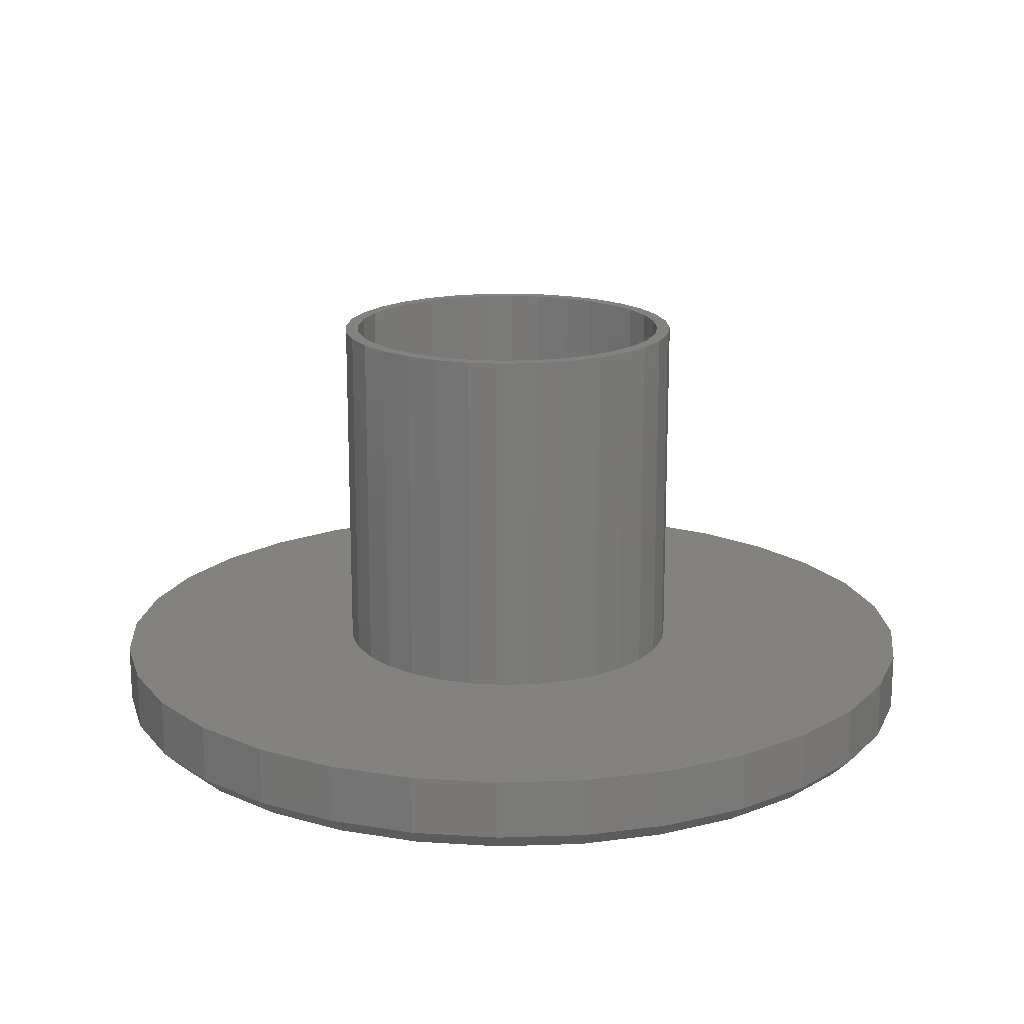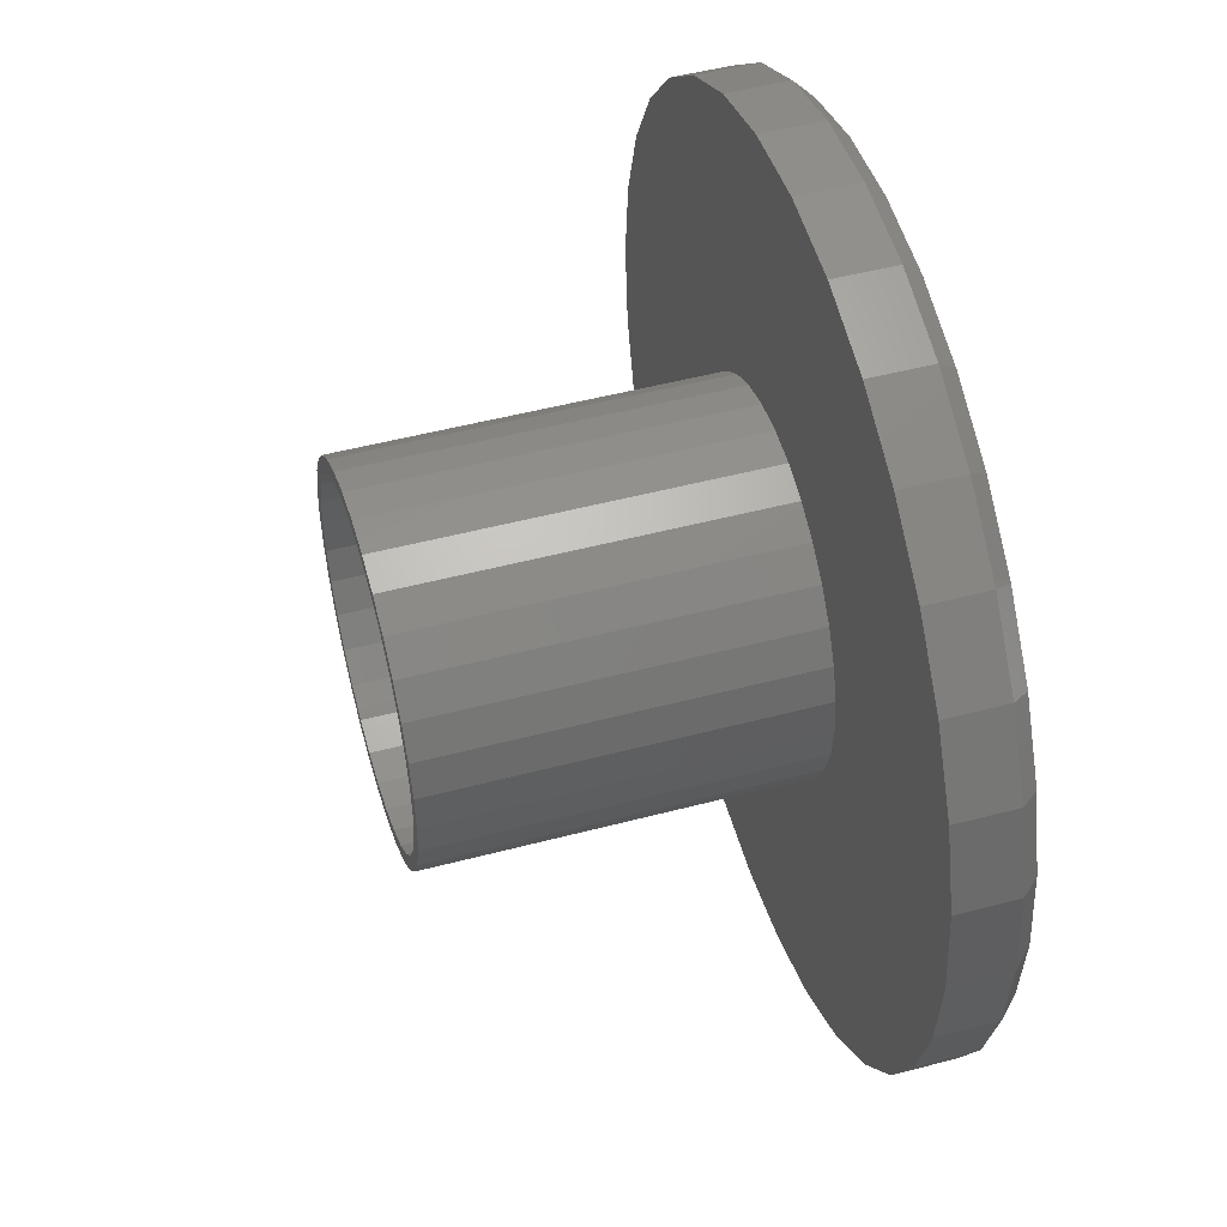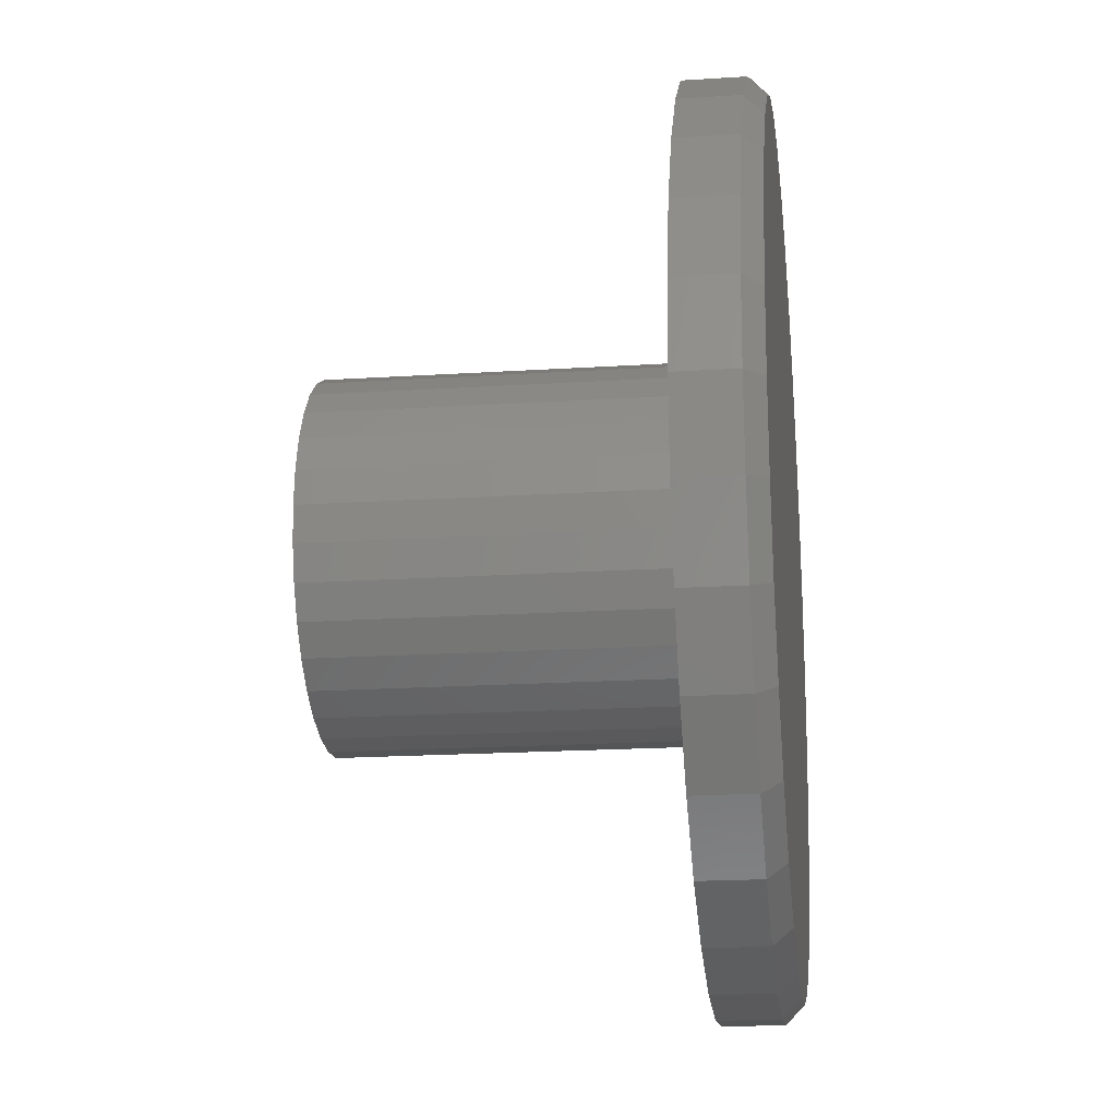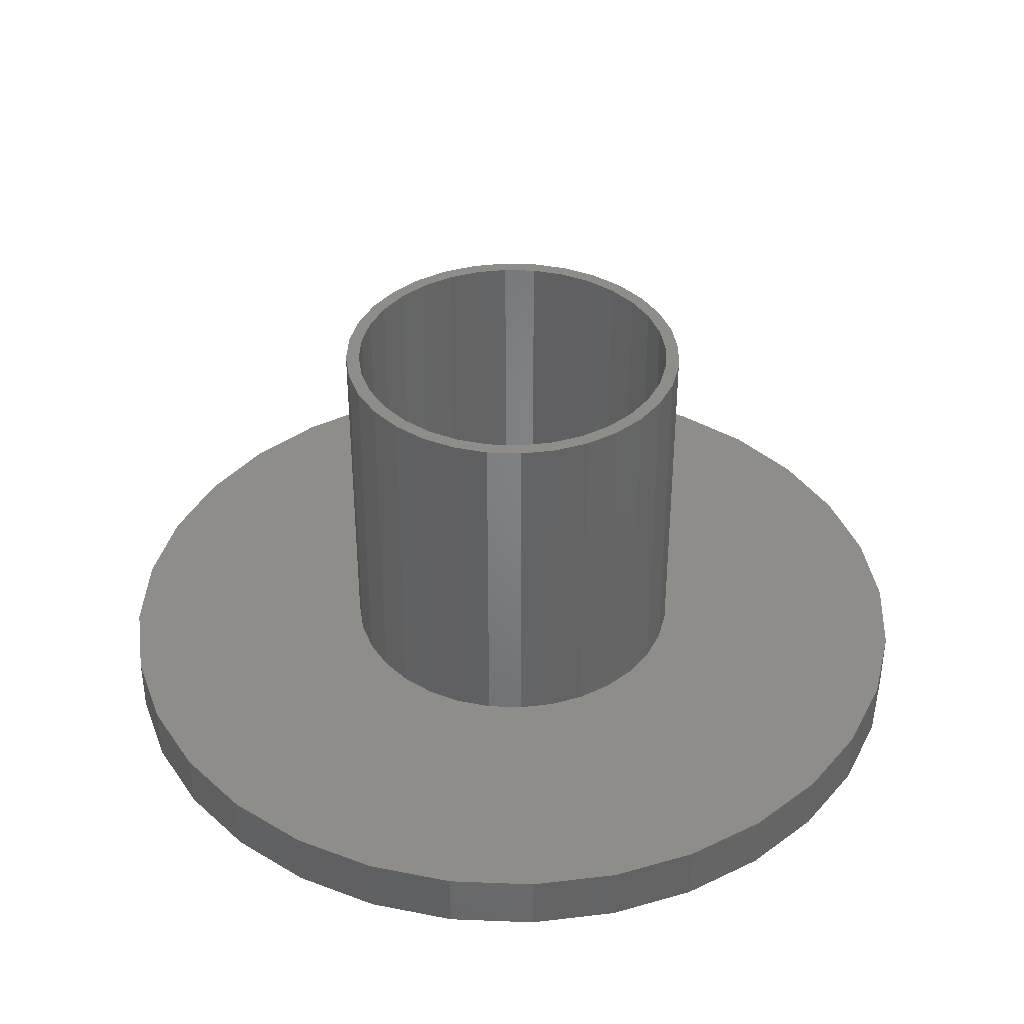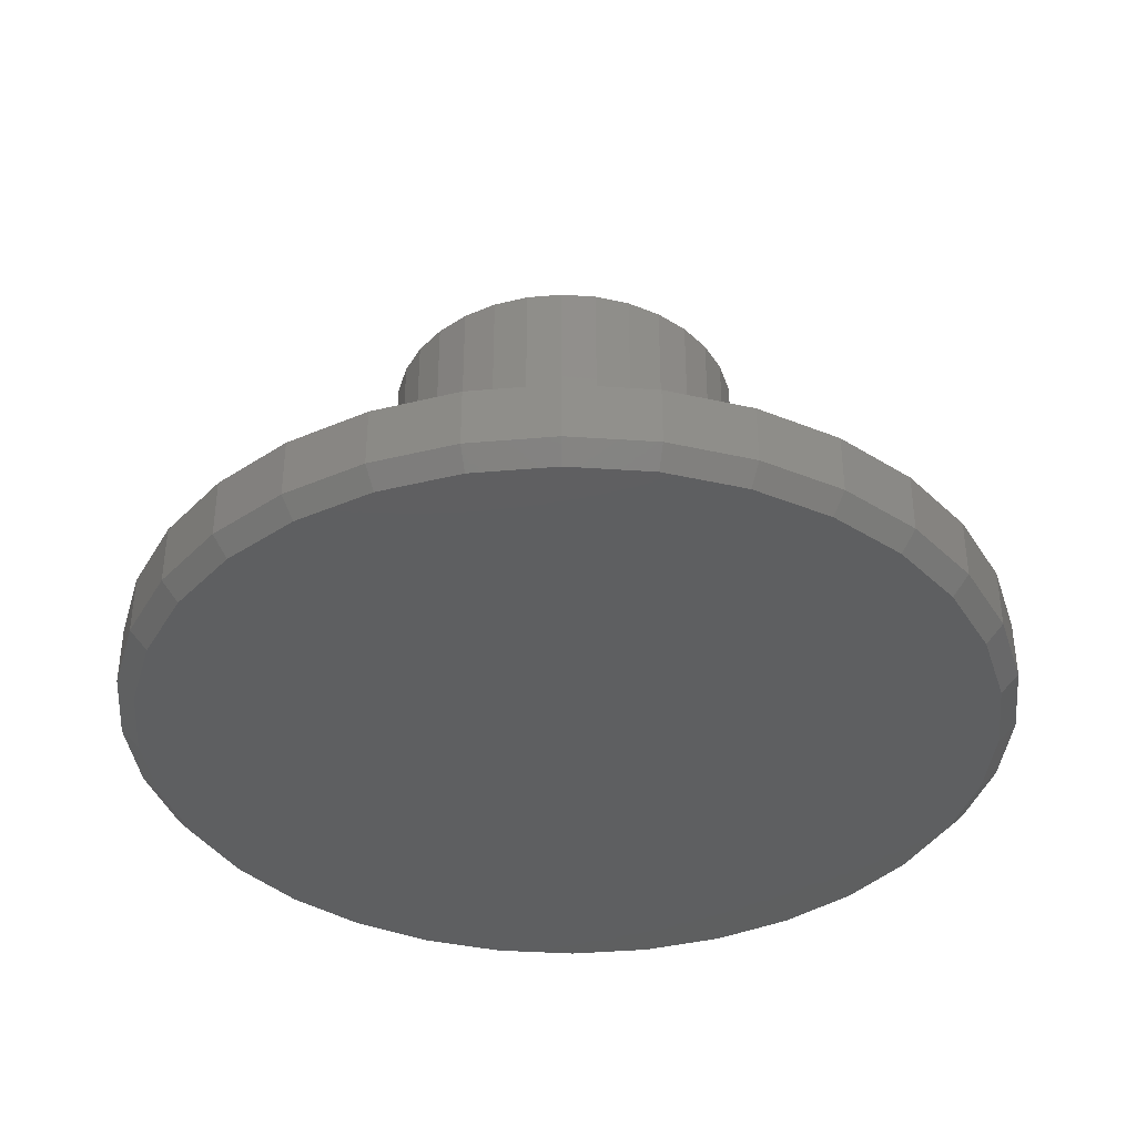
<metadata>
{"format":"stl","ext":"stl","renderer":"f3d","projection":"perspective","resolution":1024,"background":"white","views":[{"elev":17.2,"azim":-9.5,"up":"+Z"},{"elev":49.5,"azim":73.7,"up":"+Y"},{"elev":-18.9,"azim":97.0,"up":"+Y"},{"elev":38.7,"azim":98.4,"up":"+Z"},{"elev":-37.7,"azim":23.2,"up":"+Z"}]}
</metadata>
<code>
# stl→obj: 224 verts, 444 faces
v -0.0009046 0.2882 0.75
v -0.0006579 0.3118 0.75
v -0.0615 0.3059 0.75
v -0.05712 -0.2826 0.75
v -0.1112 -0.2662 0.75
v -0.12 -0.2881 0.75
v -0.0009046 -0.2882 0.75
v -0.0615 -0.3059 0.75
v -0.0006579 -0.3118 0.75
v 0.06018 0.3059 0.75
v 0.1187 0.2881 0.75
v 0.05531 0.2826 0.75
v 0.1094 0.2662 0.75
v 0.1187 -0.2881 0.75
v 0.1726 -0.2593 0.75
v 0.1094 -0.2662 0.75
v 0.05531 -0.2826 0.75
v 0.06018 -0.3059 0.75
v -0.12 0.2881 0.75
v -0.1739 0.2593 0.75
v -0.1112 0.2662 0.75
v -0.05712 0.2826 0.75
v -0.1739 -0.2593 0.75
v -0.161 -0.2396 0.75
v -0.2212 -0.2205 0.75
v -0.2047 -0.2038 0.75
v -0.2599 -0.1733 0.75
v -0.2405 -0.1601 0.75
v -0.2888 -0.1193 0.75
v -0.2671 -0.1103 0.75
v -0.3065 -0.06084 0.75
v -0.2835 -0.05622 0.75
v -0.3125 3.819e-17 0.75
v -0.2891 3.529e-17 0.75
v -0.3065 0.06084 0.75
v -0.2835 0.05622 0.75
v -0.2888 0.1193 0.75
v -0.2671 0.1103 0.75
v -0.2599 0.1733 0.75
v -0.2405 0.1601 0.75
v -0.2212 0.2205 0.75
v -0.2047 0.2038 0.75
v -0.161 0.2396 0.75
v 0.1726 0.2593 0.75
v 0.1592 0.2396 0.75
v 0.2198 0.2205 0.75
v 0.2029 0.2038 0.75
v 0.2586 0.1733 0.75
v 0.2387 0.1601 0.75
v 0.2874 0.1193 0.75
v 0.2653 0.1103 0.75
v 0.3052 0.06084 0.75
v 0.2817 0.05622 0.75
v 0.3112 0 0.75
v 0.2873 0 0.75
v 0.3052 -0.06084 0.75
v 0.2817 -0.05622 0.75
v 0.2874 -0.1193 0.75
v 0.2653 -0.1103 0.75
v 0.2586 -0.1733 0.75
v 0.2387 -0.1601 0.75
v 0.2198 -0.2205 0.75
v 0.2029 -0.2038 0.75
v 0.1592 -0.2396 0.75
v -0.0009046 -0.2882 0.1797
v 0.05531 -0.2826 0.1797
v 0.1094 -0.2662 0.1797
v 0.1592 -0.2396 0.1797
v 0.2029 -0.2038 0.1797
v 0.2387 -0.1601 0.1797
v 0.2653 -0.1103 0.1797
v 0.2817 -0.05622 0.1797
v 0.2873 0 0.1797
v -0.05712 -0.2826 0.1797
v -0.1112 -0.2662 0.1797
v -0.161 -0.2396 0.1797
v -0.2047 -0.2038 0.1797
v -0.2405 -0.1601 0.1797
v -0.2671 -0.1103 0.1797
v -0.2835 -0.05622 0.1797
v -0.2891 3.529e-17 0.1797
v -0.0009046 0.2882 0.1797
v -0.05712 0.2826 0.1797
v -0.1112 0.2662 0.1797
v -0.161 0.2396 0.1797
v -0.2047 0.2038 0.1797
v -0.2405 0.1601 0.1797
v -0.2671 0.1103 0.1797
v -0.2835 0.05622 0.1797
v 0.05531 0.2826 0.1797
v 0.1094 0.2662 0.1797
v 0.1592 0.2396 0.1797
v 0.2029 0.2038 0.1797
v 0.2387 0.1601 0.1797
v 0.2653 0.1103 0.1797
v 0.2817 0.05622 0.1797
v 0.7512 -0.1479 0.1328
v 0.3052 -0.06084 0.1328
v 0.2874 -0.1193 0.1328
v 0.2586 -0.1733 0.1328
v 0.7658 0 0.1328
v 0.7512 0.1479 0.1328
v 0.2586 0.1733 0.1328
v 0.2874 0.1193 0.1328
v 0.3052 0.06084 0.1328
v 0.3112 0 0.1328
v -0.75 9.281e-17 0.1328
v -0.3125 3.819e-17 0.1328
v -0.3065 0.06084 0.1328
v -0.2888 0.1193 0.1328
v -0.2599 0.1733 0.1328
v -0.7354 0.1479 0.1328
v -0.6223 -0.4211 0.1328
v -0.528 -0.5359 0.1328
v -0.4132 -0.6302 0.1328
v -0.2821 -0.7002 0.1328
v -0.14 -0.7433 0.1328
v 0.007895 -0.7579 0.1328
v -0.0006579 -0.3118 0.1328
v -0.0615 -0.3059 0.1328
v -0.12 -0.2881 0.1328
v -0.6923 -0.29 0.1328
v 0.1558 -0.7433 0.1328
v 0.2979 -0.7002 0.1328
v 0.429 -0.6302 0.1328
v 0.5438 -0.5359 0.1328
v 0.6381 -0.4211 0.1328
v 0.06018 -0.3059 0.1328
v -0.0006579 0.3118 0.1328
v 0.06018 0.3059 0.1328
v 0.6381 0.4211 0.1328
v 0.5438 0.5359 0.1328
v 0.429 0.6302 0.1328
v 0.2979 0.7002 0.1328
v 0.1558 0.7433 0.1328
v 0.007895 0.7579 0.1328
v -0.14 0.7433 0.1328
v -0.2821 0.7002 0.1328
v -0.4132 0.6302 0.1328
v -0.528 0.5359 0.1328
v -0.6223 0.4211 0.1328
v -0.0615 0.3059 0.1328
v -0.2212 0.2205 0.1328
v -0.1739 0.2593 0.1328
v -0.12 0.2881 0.1328
v -0.6923 0.29 0.1328
v -0.7354 -0.1479 0.1328
v -0.2599 -0.1733 0.1328
v -0.2888 -0.1193 0.1328
v -0.3065 -0.06084 0.1328
v -0.1739 -0.2593 0.1328
v -0.2212 -0.2205 0.1328
v 0.7081 0.29 0.1328
v 0.1187 0.2881 0.1328
v 0.1726 0.2593 0.1328
v 0.2198 0.2205 0.1328
v 0.7081 -0.29 0.1328
v 0.2198 -0.2205 0.1328
v 0.1726 -0.2593 0.1328
v 0.1187 -0.2881 0.1328
v 0.007895 0.7266 0
v 0.1497 0.7127 0
v -0.1339 0.7127 0
v 0.007895 -0.7266 0
v -0.1339 -0.7127 0
v 0.1497 -0.7127 0
v -0.2702 -0.6713 0
v 0.286 -0.6713 0
v -0.3958 -0.6042 0
v 0.4116 -0.6042 0
v -0.5059 -0.5138 0
v 0.5217 -0.5138 0
v -0.5963 -0.4037 0
v 0.6121 -0.4037 0
v -0.6634 -0.2781 0
v 0.6792 -0.2781 0
v -0.7048 -0.1418 0
v 0.7206 -0.1418 0
v -0.7188 -2.882e-16 0
v 0.7345 -8.778e-16 0
v -0.7048 0.1418 0
v 0.7206 0.1418 0
v -0.6634 0.2781 0
v 0.6792 0.2781 0
v -0.5963 0.4037 0
v 0.6121 0.4037 0
v -0.5059 0.5138 0
v 0.5217 0.5138 0
v -0.3958 0.6042 0
v 0.4116 0.6042 0
v -0.2702 0.6713 0
v 0.286 0.6713 0
v 0.7658 -8.588e-16 0.03125
v 0.7512 -0.1479 0.03125
v 0.7081 -0.29 0.03125
v 0.6381 -0.4211 0.03125
v 0.5438 -0.5359 0.03125
v 0.429 -0.6302 0.03125
v 0.2979 -0.7002 0.03125
v 0.1558 -0.7433 0.03125
v 0.007895 -0.7579 0.03125
v -0.14 -0.7433 0.03125
v -0.2821 -0.7002 0.03125
v -0.4132 -0.6302 0.03125
v -0.528 -0.5359 0.03125
v -0.6223 -0.4211 0.03125
v -0.6923 -0.29 0.03125
v -0.7354 -0.1479 0.03125
v -0.75 9.281e-17 0.03125
v -0.7354 0.1479 0.03125
v -0.6923 0.29 0.03125
v -0.6223 0.4211 0.03125
v -0.528 0.5359 0.03125
v -0.4132 0.6302 0.03125
v -0.2821 0.7002 0.03125
v -0.14 0.7433 0.03125
v 0.007895 0.7579 0.03125
v 0.1558 0.7433 0.03125
v 0.2979 0.7002 0.03125
v 0.429 0.6302 0.03125
v 0.5438 0.5359 0.03125
v 0.6381 0.4211 0.03125
v 0.7081 0.29 0.03125
v 0.7512 0.1479 0.03125
f 1 2 3
f 4 5 6
f 4 6 7
f 7 6 8
f 7 8 9
f 10 2 1
f 10 1 11
f 11 1 12
f 11 12 13
f 14 15 16
f 14 16 17
f 14 17 7
f 18 14 7
f 7 9 18
f 19 20 21
f 19 21 22
f 19 22 1
f 19 1 3
f 6 5 23
f 23 5 24
f 23 24 25
f 25 24 26
f 25 26 27
f 27 26 28
f 27 28 29
f 29 28 30
f 29 30 31
f 31 30 32
f 31 32 33
f 33 32 34
f 33 34 35
f 35 34 36
f 35 36 37
f 37 36 38
f 37 38 39
f 39 38 40
f 39 40 41
f 41 40 42
f 41 42 20
f 20 42 43
f 20 43 21
f 11 13 44
f 44 13 45
f 44 45 46
f 46 45 47
f 46 47 48
f 48 47 49
f 48 49 50
f 50 49 51
f 50 51 52
f 52 51 53
f 52 53 54
f 54 53 55
f 54 55 56
f 56 55 57
f 56 57 58
f 58 57 59
f 58 59 60
f 60 59 61
f 60 61 62
f 62 61 63
f 62 63 15
f 15 63 64
f 15 64 16
f 65 17 66
f 66 17 16
f 66 16 67
f 67 16 64
f 67 64 68
f 68 64 63
f 68 63 69
f 69 63 61
f 69 61 70
f 70 61 59
f 70 59 71
f 71 59 57
f 71 57 72
f 72 57 55
f 72 55 73
f 17 65 7
f 7 65 74
f 7 74 4
f 4 74 75
f 4 75 5
f 5 75 76
f 5 76 24
f 24 76 77
f 24 77 26
f 26 77 78
f 26 78 28
f 28 78 79
f 28 79 30
f 30 79 80
f 30 80 32
f 32 80 81
f 32 81 34
f 82 22 83
f 83 22 21
f 83 21 84
f 84 21 43
f 84 43 85
f 85 43 42
f 85 42 86
f 86 42 40
f 86 40 87
f 87 40 38
f 87 38 88
f 88 38 36
f 88 36 89
f 89 36 34
f 89 34 81
f 22 82 1
f 1 82 90
f 1 90 12
f 12 90 91
f 12 91 13
f 13 91 92
f 13 92 45
f 45 92 93
f 45 93 47
f 47 93 94
f 47 94 49
f 49 94 95
f 49 95 51
f 51 95 96
f 51 96 53
f 53 96 73
f 53 73 55
f 83 90 82
f 90 83 91
f 91 83 84
f 91 84 92
f 92 84 85
f 92 85 93
f 93 85 86
f 93 86 94
f 94 86 87
f 94 87 95
f 95 87 88
f 95 88 96
f 96 88 89
f 96 89 73
f 73 89 81
f 73 81 72
f 72 81 80
f 72 80 71
f 71 80 79
f 71 79 70
f 70 79 78
f 70 78 69
f 69 78 77
f 69 77 68
f 68 77 76
f 68 76 67
f 67 76 75
f 67 75 66
f 66 75 74
f 66 74 65
f 97 98 99
f 99 100 97
f 101 102 103
f 101 103 104
f 101 104 105
f 101 105 106
f 101 106 98
f 101 98 97
f 107 108 109
f 107 109 110
f 107 110 111
f 107 111 112
f 113 114 115
f 113 115 116
f 113 116 117
f 113 117 118
f 113 118 119
f 113 119 120
f 113 120 121
f 113 121 122
f 119 118 123
f 119 123 124
f 119 124 125
f 119 125 126
f 119 126 127
f 119 127 128
f 129 130 131
f 129 131 132
f 129 132 133
f 129 133 134
f 129 134 135
f 129 135 136
f 129 136 137
f 129 137 138
f 129 138 139
f 129 139 140
f 129 140 141
f 129 141 142
f 112 111 143
f 112 143 144
f 112 144 145
f 112 145 146
f 147 148 149
f 147 149 150
f 147 150 108
f 147 108 107
f 122 121 151
f 122 151 152
f 122 152 148
f 122 148 147
f 102 153 154
f 102 154 155
f 102 155 156
f 102 156 103
f 157 97 100
f 157 100 158
f 157 158 159
f 157 159 160
f 157 160 128
f 157 128 127
f 145 142 146
f 146 142 141
f 154 153 130
f 130 153 131
f 106 54 98
f 98 54 56
f 98 56 99
f 99 56 58
f 99 58 100
f 100 58 60
f 100 60 158
f 158 60 62
f 158 62 159
f 159 62 15
f 159 15 160
f 160 15 14
f 160 14 128
f 128 14 18
f 128 18 119
f 119 18 9
f 119 9 120
f 120 9 8
f 120 8 121
f 121 8 6
f 121 6 151
f 151 6 23
f 151 23 152
f 152 23 25
f 152 25 148
f 148 25 27
f 148 27 149
f 149 27 29
f 149 29 150
f 150 29 31
f 150 31 108
f 108 31 33
f 108 33 109
f 109 33 35
f 109 35 110
f 110 35 37
f 110 37 111
f 111 37 39
f 111 39 143
f 143 39 41
f 143 41 144
f 144 41 20
f 144 20 145
f 145 20 19
f 145 19 142
f 142 19 3
f 142 3 129
f 129 3 2
f 129 2 130
f 130 2 10
f 130 10 154
f 154 10 11
f 154 11 155
f 155 11 44
f 155 44 156
f 156 44 46
f 156 46 103
f 103 46 48
f 103 48 104
f 104 48 50
f 104 50 105
f 105 50 52
f 105 52 106
f 106 52 54
f 161 162 163
f 164 165 166
f 166 165 167
f 166 167 168
f 168 167 169
f 168 169 170
f 170 169 171
f 170 171 172
f 172 171 173
f 172 173 174
f 174 173 175
f 174 175 176
f 176 175 177
f 176 177 178
f 178 177 179
f 178 179 180
f 180 179 181
f 180 181 182
f 182 181 183
f 182 183 184
f 184 183 185
f 184 185 186
f 186 185 187
f 186 187 188
f 188 187 189
f 188 189 190
f 190 189 191
f 190 191 192
f 192 191 163
f 192 163 162
f 193 101 194
f 194 101 97
f 194 97 195
f 195 97 157
f 195 157 196
f 196 157 127
f 196 127 197
f 197 127 126
f 197 126 198
f 198 126 125
f 198 125 199
f 199 125 124
f 199 124 200
f 200 124 123
f 200 123 201
f 201 123 118
f 201 118 202
f 202 118 117
f 202 117 203
f 203 117 116
f 203 116 204
f 204 116 115
f 204 115 205
f 205 115 114
f 205 114 206
f 206 114 113
f 206 113 207
f 207 113 122
f 207 122 208
f 208 122 147
f 208 147 209
f 209 147 107
f 209 107 210
f 210 107 112
f 210 112 211
f 211 112 146
f 211 146 212
f 212 146 141
f 212 141 213
f 213 141 140
f 213 140 214
f 214 140 139
f 214 139 215
f 215 139 138
f 215 138 216
f 216 138 137
f 216 137 217
f 217 137 136
f 217 136 218
f 218 136 135
f 218 135 219
f 219 135 134
f 219 134 220
f 220 134 133
f 220 133 221
f 221 133 132
f 221 132 222
f 222 132 131
f 222 131 223
f 223 131 153
f 223 153 224
f 224 153 102
f 224 102 193
f 193 102 101
f 217 162 161
f 161 216 217
f 190 220 188
f 188 220 221
f 188 221 186
f 186 221 222
f 186 222 184
f 184 222 223
f 184 223 182
f 182 223 224
f 182 224 180
f 180 224 193
f 214 189 213
f 213 189 187
f 213 187 212
f 212 187 185
f 212 185 211
f 211 185 183
f 211 183 210
f 210 183 181
f 210 181 209
f 209 181 179
f 220 190 219
f 219 190 192
f 219 192 218
f 218 192 162
f 218 162 217
f 189 214 191
f 191 214 215
f 191 215 163
f 163 215 216
f 163 216 161
f 201 165 164
f 164 200 201
f 169 204 171
f 171 204 205
f 171 205 173
f 173 205 206
f 173 206 175
f 175 206 207
f 175 207 177
f 177 207 208
f 177 208 179
f 179 208 209
f 198 170 197
f 197 170 172
f 197 172 196
f 196 172 174
f 196 174 195
f 195 174 176
f 195 176 194
f 194 176 178
f 194 178 193
f 193 178 180
f 204 169 203
f 203 169 167
f 203 167 202
f 202 167 165
f 202 165 201
f 170 198 168
f 168 198 199
f 168 199 166
f 166 199 200
f 166 200 164

</code>
